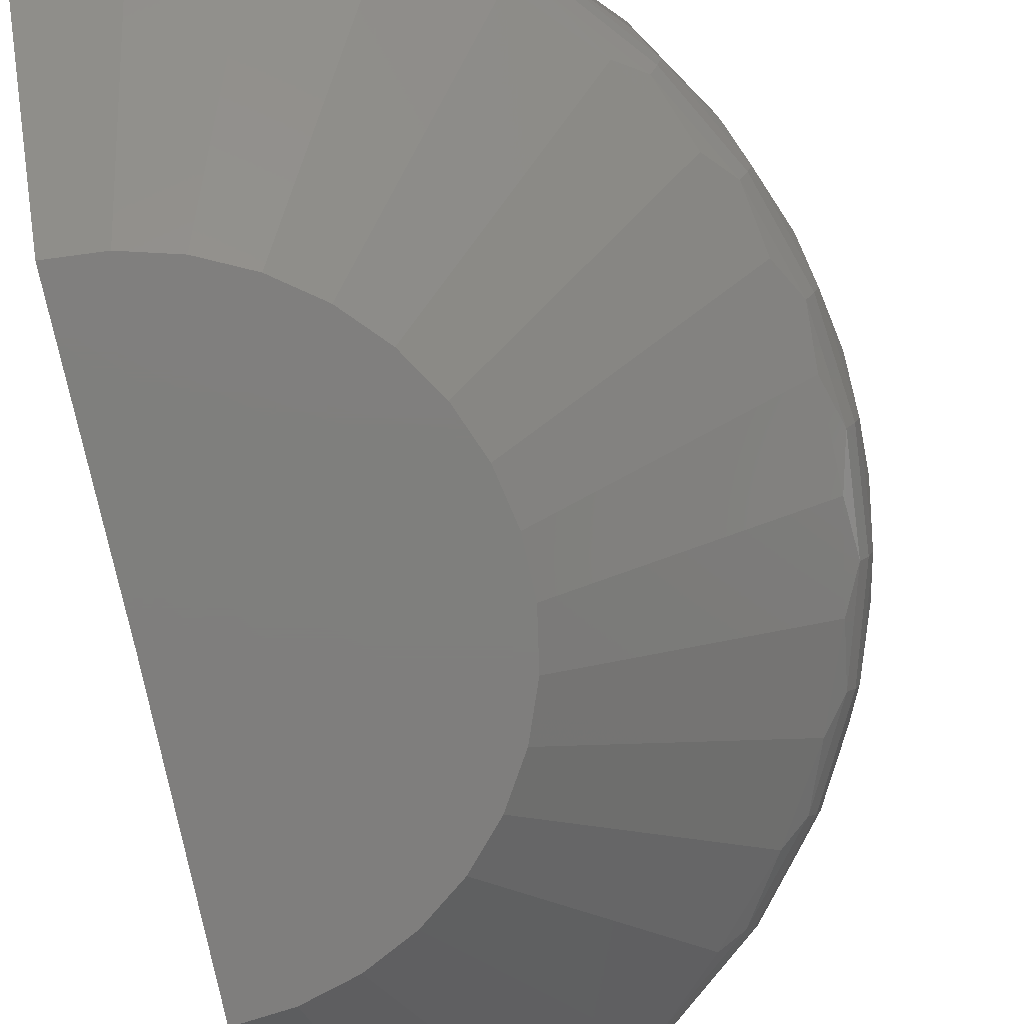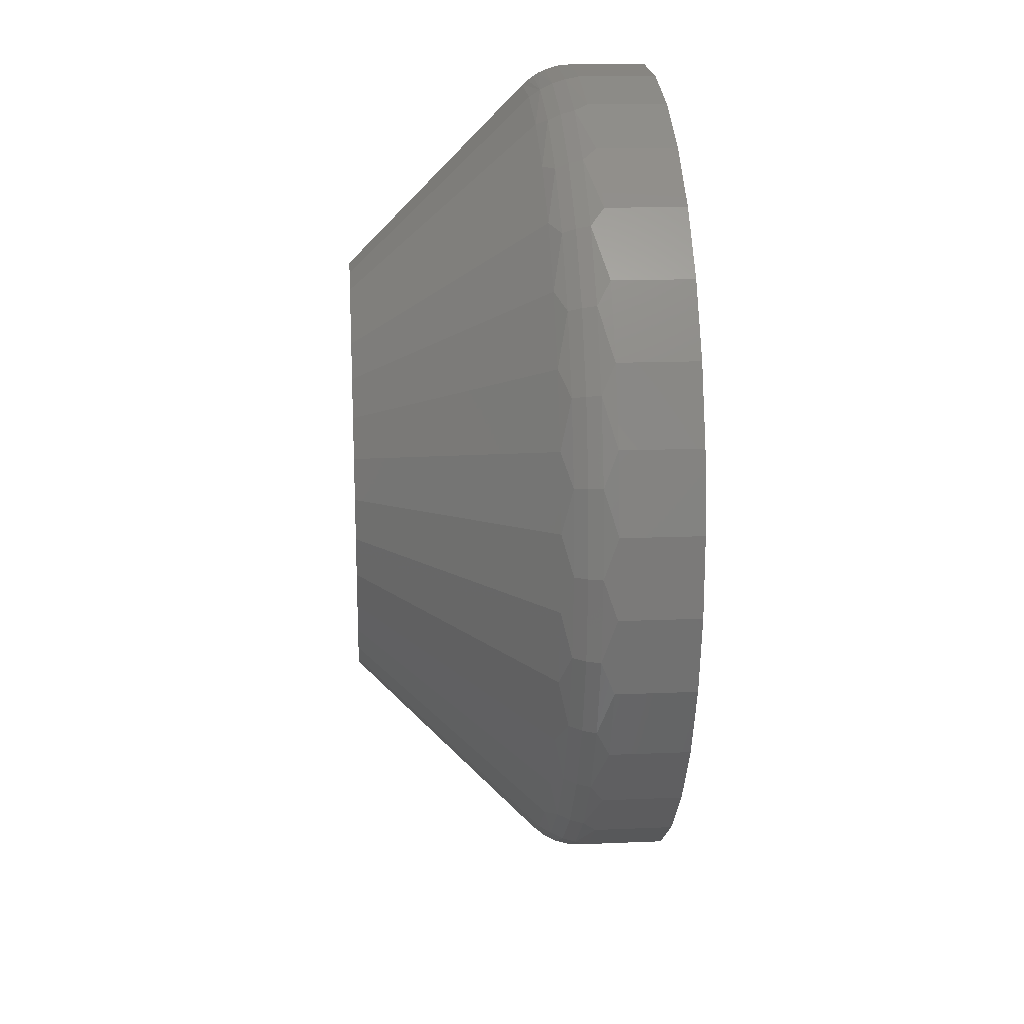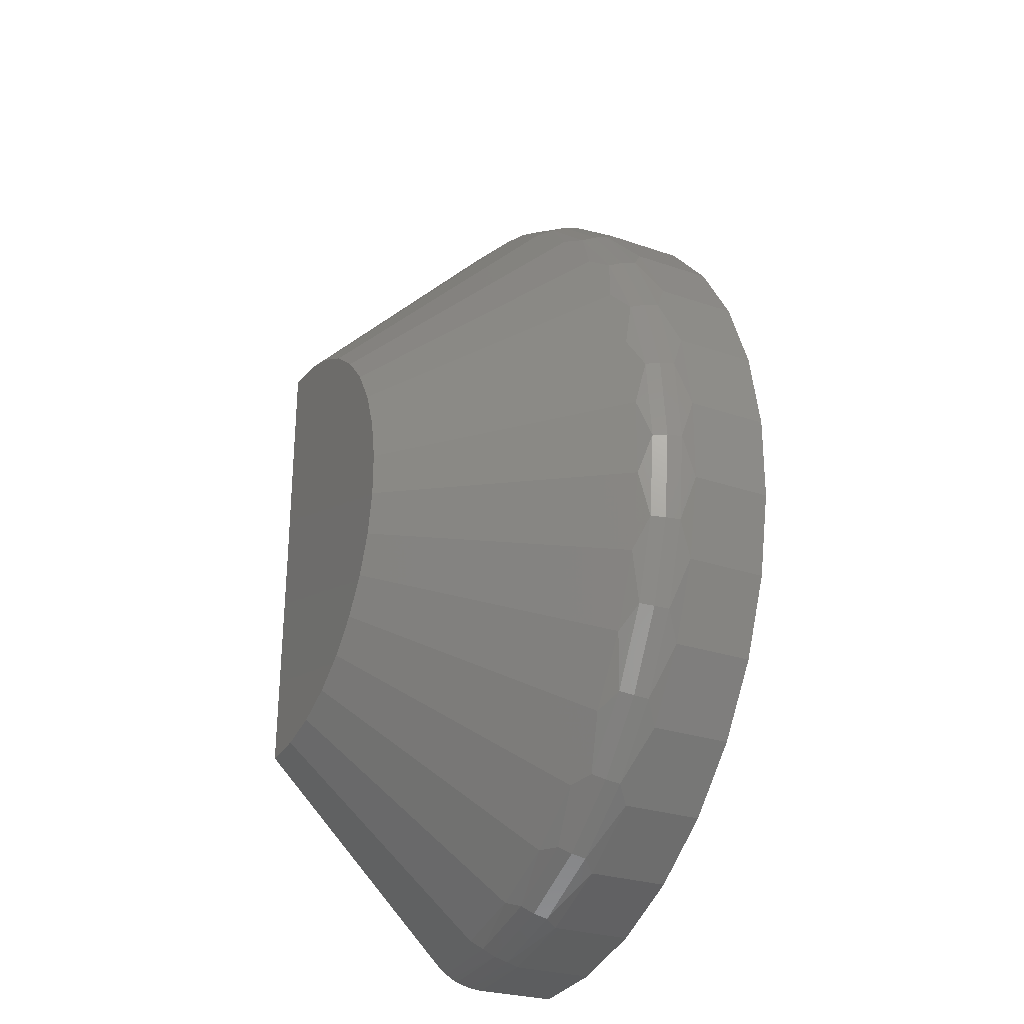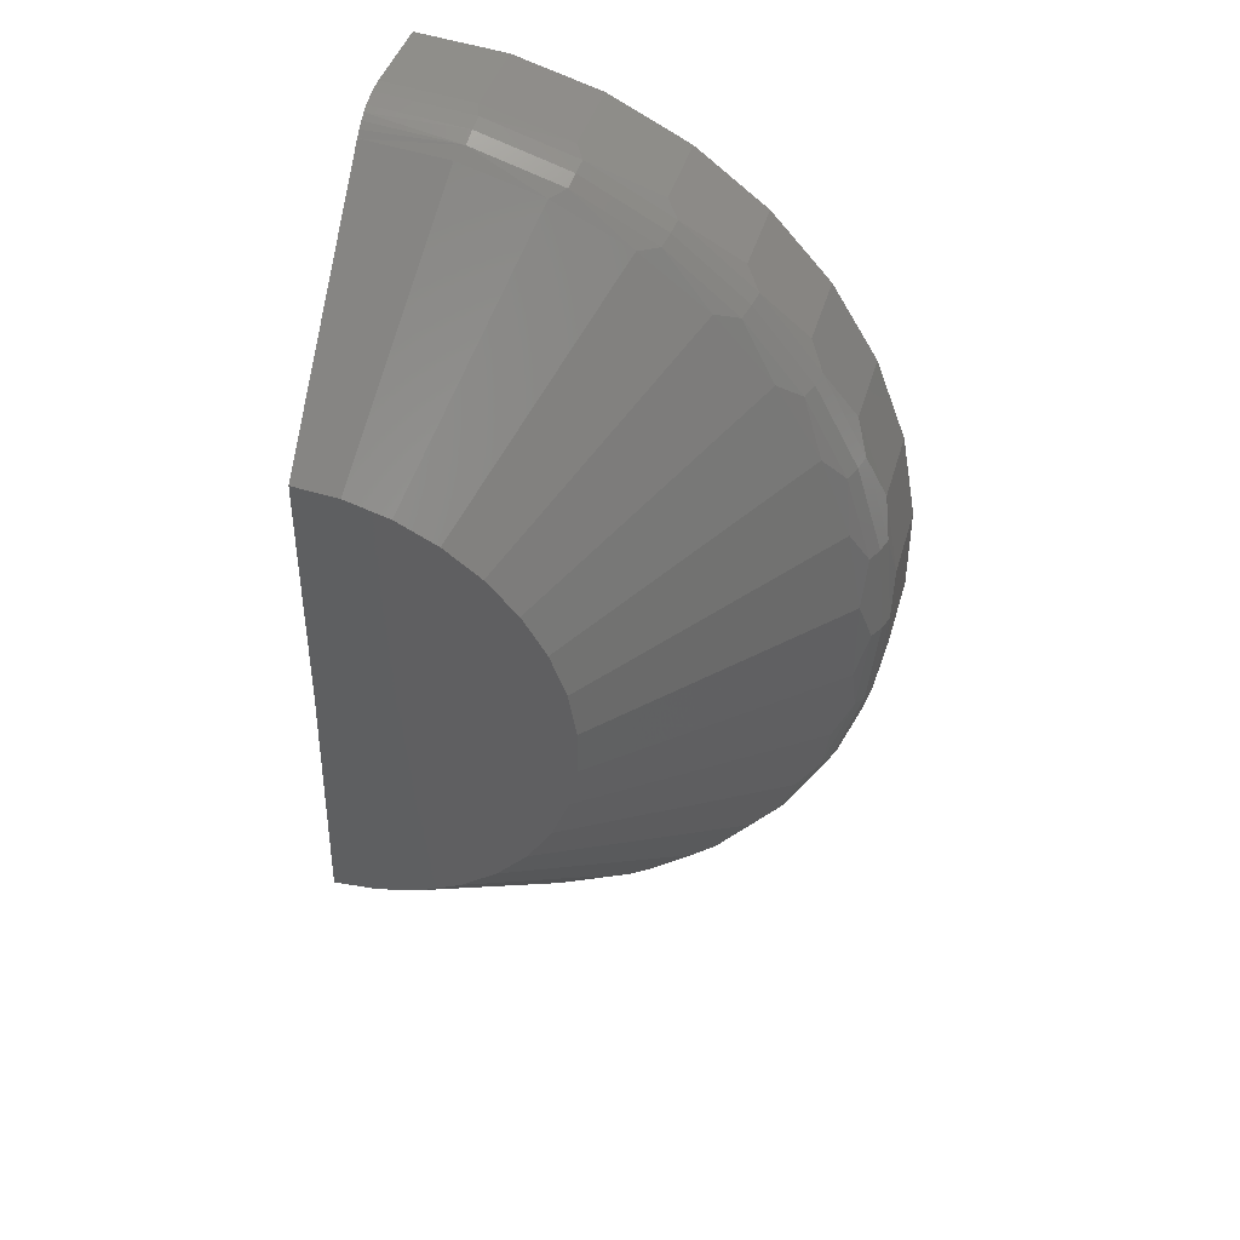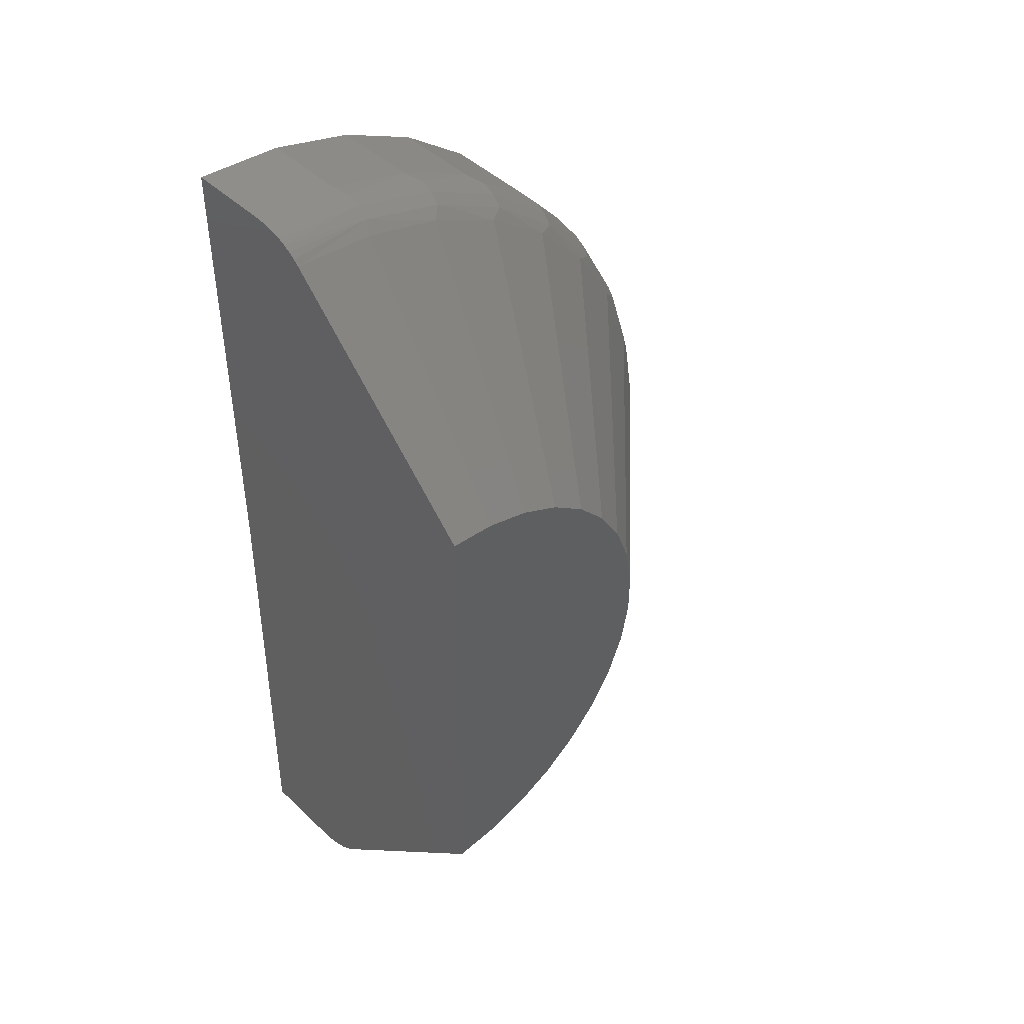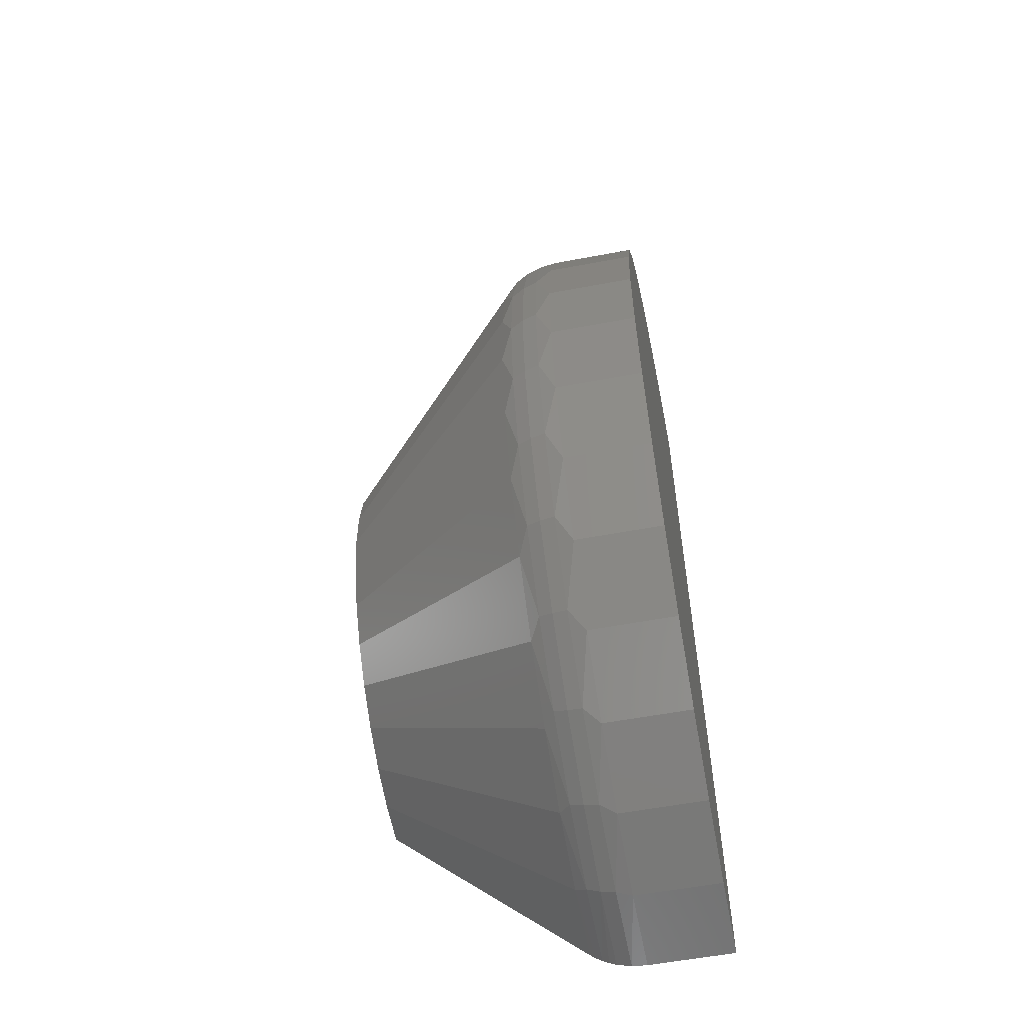
<metadata>
{"format":"stl","ext":"stl","renderer":"f3d","projection":"perspective","resolution":1024,"background":"white","views":[{"elev":-78.8,"azim":12.9,"up":"+Y"},{"elev":16.5,"azim":85.2,"up":"+Z"},{"elev":-27.3,"azim":62.0,"up":"+Z"},{"elev":42.2,"azim":15.5,"up":"+Z"},{"elev":45.3,"azim":-42.7,"up":"+Z"},{"elev":-56.9,"azim":101.1,"up":"+Z"}]}
</metadata>
<code>
# stl→obj: 129 verts, 254 faces
v -0.01213 0.3738 -1.219
v -0.01213 0.193 -1.219
v -0.01209 0.1611 -1.216
v -0.01197 0.1303 -1.206
v -0.01189 0.1158 -1.199
v -0.01179 0.1019 -1.191
v -0.01167 0.08895 -1.181
v -0.01154 0.07703 -1.171
v -0.006255 -0.3516 -0.7421
v 0 -0.3516 -0.2344
v 2.465e-33 0.3738 -0.2344
v -5.464e-17 0.3738 0.75
v -2.818e-17 -0.3516 0.2734
v -5.198e-17 0.07703 0.7019
v -5.258e-17 0.08895 0.7127
v -5.311e-17 0.1019 0.7224
v -5.357e-17 0.1158 0.7307
v -5.395e-17 0.1303 0.7375
v -5.447e-17 0.1611 0.7468
v -5.464e-17 0.193 0.75
v 0.4873 -0.3516 -0.3769
v 0.8348 0.07703 -0.6584
v 0.8987 0.07703 -0.4971
v 0.3431 -0.3516 0.1398
v 0.6328 0.07703 0.4557
v 0.2682 -0.3516 0.1967
v 0.4946 0.07703 0.5606
v 0.1841 -0.3516 0.2388
v 0.3395 0.07703 0.6382
v 0.09366 -0.3516 0.2646
v 0.1727 0.07703 0.6859
v 0.6242 0.07703 -0.9322
v 0.3385 -0.3516 -0.6128
v 0.4848 0.07703 -1.035
v 0.2629 -0.3516 -0.6687
v 0.3287 0.07703 -1.111
v 0.1783 -0.3516 -0.7098
v 0.1614 0.07703 -1.157
v 0.0875 -0.3516 -0.7345
v 0.7492 0.07703 0.3272
v 0.4063 -0.3516 0.07013
v 0.84 0.07703 0.1793
v 0.4555 -0.3516 -0.01004
v 0.9019 0.07703 0.01729
v 0.5052 -0.3516 -0.2845
v 0.9317 0.07703 -0.3268
v 0.5058 -0.3516 -0.1905
v 0.9328 0.07703 -0.1534
v 0.489 -0.3516 -0.09791
v 0.4025 -0.3516 -0.5439
v 0.7423 0.07703 -0.8051
v 0.4527 -0.3516 -0.4643
v 0.1696 0.193 -1.204
v 0.1696 0.3738 -1.204
v 0.3456 0.193 -1.156
v 0.3456 0.3738 -1.156
v 0.5097 0.193 -1.077
v 0.5097 0.3738 -1.077
v 0.6563 0.193 -0.9681
v 0.6563 0.3738 -0.9681
v 0.7804 0.193 -0.8344
v 0.7804 0.3738 -0.8344
v 0.8777 0.193 -0.6802
v 0.8777 0.3738 -0.6802
v 0.9448 0.193 -0.5106
v 0.9448 0.3738 -0.5106
v 0.9796 0.193 -0.3316
v 0.9796 0.3738 -0.3316
v 0.9807 0.193 -0.1492
v 0.9807 0.3738 -0.1492
v 0.9482 0.193 0.03021
v 0.9482 0.3738 0.03021
v 0.8831 0.193 0.2006
v 0.8831 0.3738 0.2006
v 0.7877 0.193 0.356
v 0.7877 0.3738 0.356
v 0.6653 0.193 0.4912
v 0.6653 0.3738 0.4912
v 0.52 0.193 0.6014
v 0.52 0.3738 0.6014
v 0.3569 0.193 0.683
v 0.3569 0.3738 0.683
v 0.1816 0.193 0.7331
v 0.1816 0.3738 0.7331
v 0.1803 0.161 -1.199
v 0.1758 0.1019 -1.175
v 0.3657 0.161 -1.145
v 0.3566 0.1019 -1.122
v 0.5369 0.161 -1.056
v 0.5235 0.1019 -1.035
v 0.6874 0.161 -0.9346
v 0.6702 0.1019 -0.9171
v 0.8112 0.161 -0.7864
v 0.791 0.1019 -0.7726
v 0.9036 0.161 -0.6168
v 0.8811 0.1019 -0.6073
v 0.961 0.161 -0.4325
v 0.937 0.1019 -0.4275
v 0.9812 0.161 -0.2404
v 0.9567 0.1019 -0.2403
v 0.9634 0.161 -0.04814
v 0.9393 0.1019 -0.05279
v 0.9083 0.161 0.1369
v 0.8856 0.1019 0.1277
v 0.8179 0.161 0.3076
v 0.7975 0.1019 0.2941
v 0.696 0.161 0.4573
v 0.6786 0.1019 0.44
v 0.547 0.161 0.5802
v 0.5334 0.1019 0.5599
v 0.3769 0.161 0.6716
v 0.3675 0.1019 0.649
v 0.1922 0.161 0.7278
v 0.1874 0.1019 0.7038
v 0.1786 0.1303 -1.19
v 0.1903 0.1303 0.7187
v 0.3622 0.1303 -1.136
v 0.5318 0.1303 -1.048
v 0.6808 0.1303 -0.9279
v 0.8035 0.1303 -0.7812
v 0.895 0.1303 -0.6132
v 0.9519 0.1303 -0.4306
v 0.9719 0.1303 -0.2404
v 0.9542 0.1303 -0.04991
v 0.8996 0.1303 0.1334
v 0.8102 0.1303 0.3025
v 0.6893 0.1303 0.4507
v 0.5418 0.1303 0.5725
v 0.3733 0.1303 0.663
f 1 2 3
f 1 3 4
f 1 4 5
f 1 5 6
f 1 6 7
f 1 7 8
f 1 8 9
f 1 9 10
f 1 10 11
f 12 11 10
f 12 10 13
f 12 13 14
f 12 14 15
f 12 15 16
f 12 16 17
f 12 17 18
f 12 18 19
f 12 19 20
f 21 22 23
f 24 25 26
f 26 25 27
f 26 27 28
f 28 27 29
f 28 29 30
f 30 29 31
f 30 31 13
f 13 31 14
f 32 33 34
f 34 33 35
f 34 35 36
f 36 35 37
f 36 37 38
f 38 37 39
f 38 39 8
f 8 39 9
f 25 24 40
f 40 24 41
f 40 41 42
f 42 41 43
f 42 43 44
f 21 23 45
f 45 23 46
f 45 46 47
f 47 46 48
f 47 48 49
f 49 48 44
f 49 44 43
f 33 32 50
f 50 32 51
f 50 51 52
f 52 51 22
f 52 22 21
f 2 1 53
f 53 1 54
f 53 54 55
f 55 54 56
f 55 56 57
f 57 56 58
f 57 58 59
f 59 58 60
f 59 60 61
f 61 60 62
f 61 62 63
f 63 62 64
f 63 64 65
f 65 64 66
f 65 66 67
f 67 66 68
f 67 68 69
f 69 68 70
f 69 70 71
f 71 70 72
f 71 72 73
f 73 72 74
f 73 74 75
f 75 74 76
f 75 76 77
f 77 76 78
f 77 78 79
f 79 78 80
f 79 80 81
f 81 80 82
f 81 82 83
f 83 82 84
f 83 84 20
f 20 84 12
f 55 85 53
f 86 36 38
f 57 87 55
f 88 34 36
f 88 36 86
f 59 89 57
f 90 32 34
f 90 34 88
f 61 91 59
f 92 51 32
f 92 32 90
f 63 93 61
f 94 22 51
f 94 51 92
f 65 95 63
f 96 23 22
f 96 22 94
f 67 97 65
f 98 46 23
f 98 23 96
f 69 99 67
f 100 48 46
f 100 46 98
f 71 101 69
f 102 44 48
f 102 48 100
f 73 103 71
f 104 42 44
f 104 44 102
f 75 105 73
f 106 40 42
f 106 42 104
f 77 107 75
f 108 25 40
f 108 40 106
f 79 109 77
f 110 27 25
f 110 25 108
f 81 111 79
f 112 29 27
f 112 27 110
f 83 19 113
f 83 113 81
f 114 29 112
f 20 19 83
f 8 7 38
f 38 7 86
f 86 7 6
f 86 6 115
f 115 6 5
f 115 5 4
f 15 14 114
f 114 14 31
f 114 31 29
f 116 17 114
f 114 17 16
f 114 16 15
f 113 19 116
f 116 19 18
f 116 18 17
f 115 4 85
f 85 4 3
f 85 3 53
f 53 3 2
f 88 86 117
f 117 86 115
f 117 115 87
f 87 115 85
f 87 85 55
f 90 88 118
f 118 88 117
f 118 117 89
f 89 117 87
f 89 87 57
f 92 90 119
f 119 90 118
f 119 118 91
f 91 118 89
f 91 89 59
f 94 92 120
f 120 92 119
f 120 119 93
f 93 119 91
f 93 91 61
f 96 94 121
f 121 94 120
f 121 120 95
f 95 120 93
f 95 93 63
f 98 96 122
f 122 96 121
f 122 121 97
f 97 121 95
f 97 95 65
f 100 98 123
f 123 98 122
f 123 122 99
f 99 122 97
f 99 97 67
f 102 100 124
f 124 100 123
f 124 123 101
f 101 123 99
f 101 99 69
f 104 102 125
f 125 102 124
f 125 124 103
f 103 124 101
f 103 101 71
f 106 104 126
f 126 104 125
f 126 125 105
f 105 125 103
f 105 103 73
f 108 106 127
f 127 106 126
f 127 126 107
f 107 126 105
f 107 105 75
f 110 108 128
f 128 108 127
f 128 127 109
f 109 127 107
f 109 107 77
f 112 110 129
f 129 110 128
f 129 128 111
f 111 128 109
f 111 109 79
f 114 112 116
f 116 112 129
f 116 129 113
f 113 129 111
f 113 111 81
f 10 9 39
f 10 39 37
f 10 37 35
f 10 35 33
f 10 33 50
f 10 50 52
f 10 52 21
f 10 21 45
f 10 45 47
f 10 47 49
f 10 49 43
f 10 43 41
f 10 41 24
f 10 24 26
f 10 26 28
f 10 28 30
f 10 30 13
f 11 70 68
f 11 68 66
f 11 66 64
f 11 64 62
f 11 62 60
f 11 60 58
f 11 58 56
f 11 56 54
f 11 54 1
f 12 84 82
f 12 82 80
f 12 80 78
f 12 78 76
f 12 76 74
f 12 74 72
f 12 72 70
f 12 70 11

</code>
